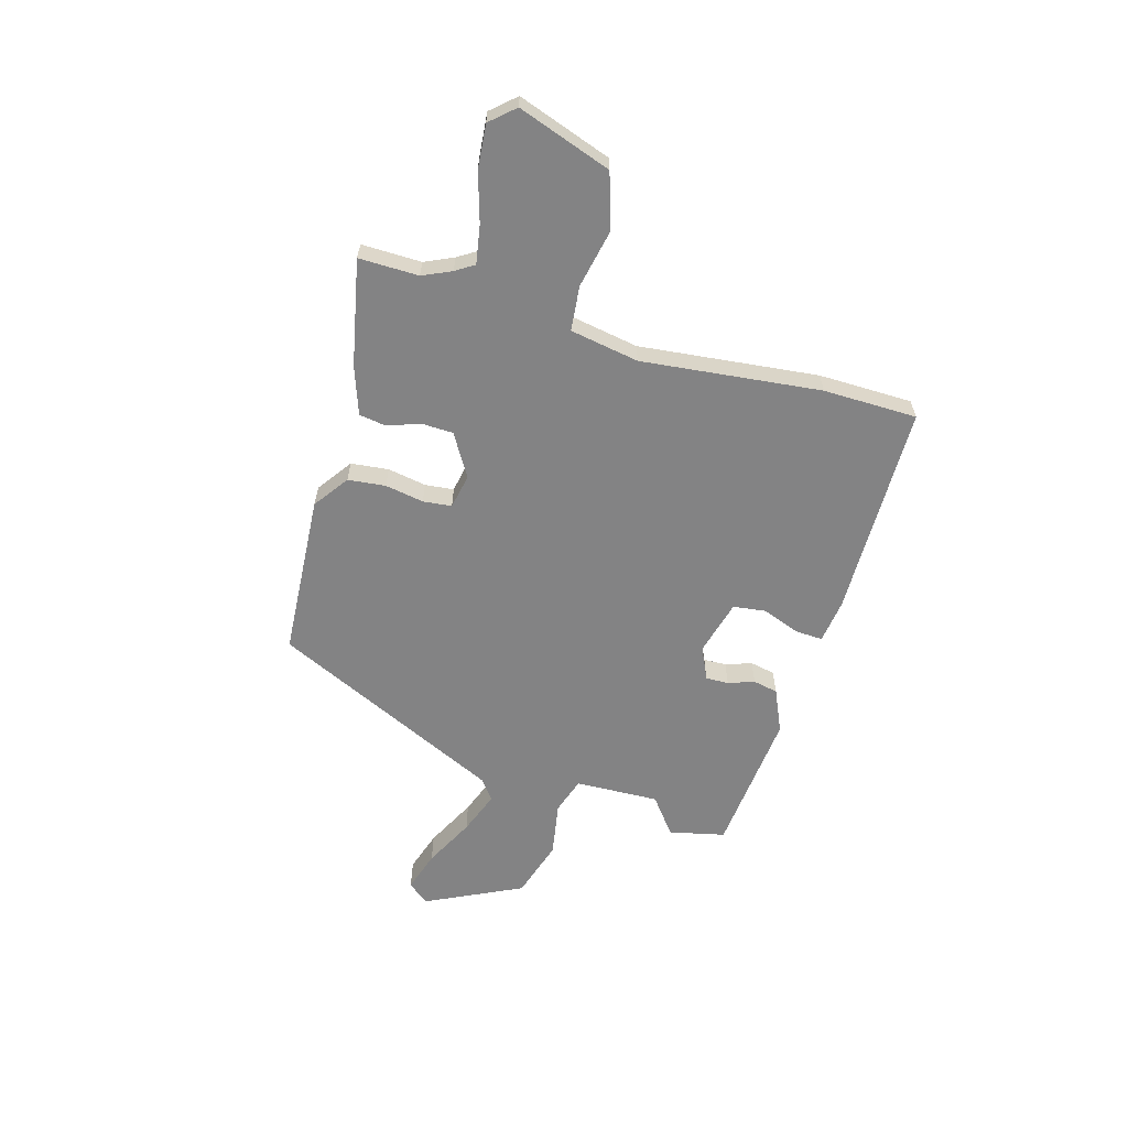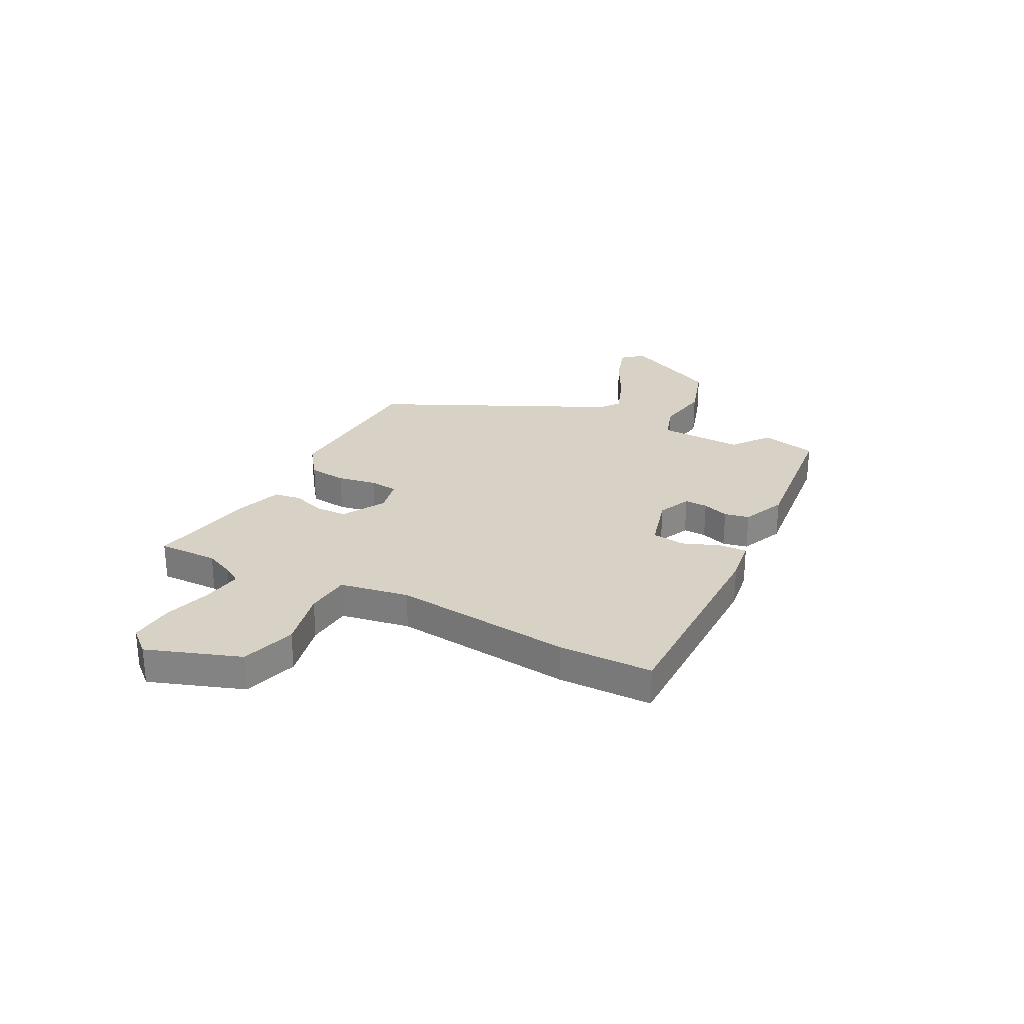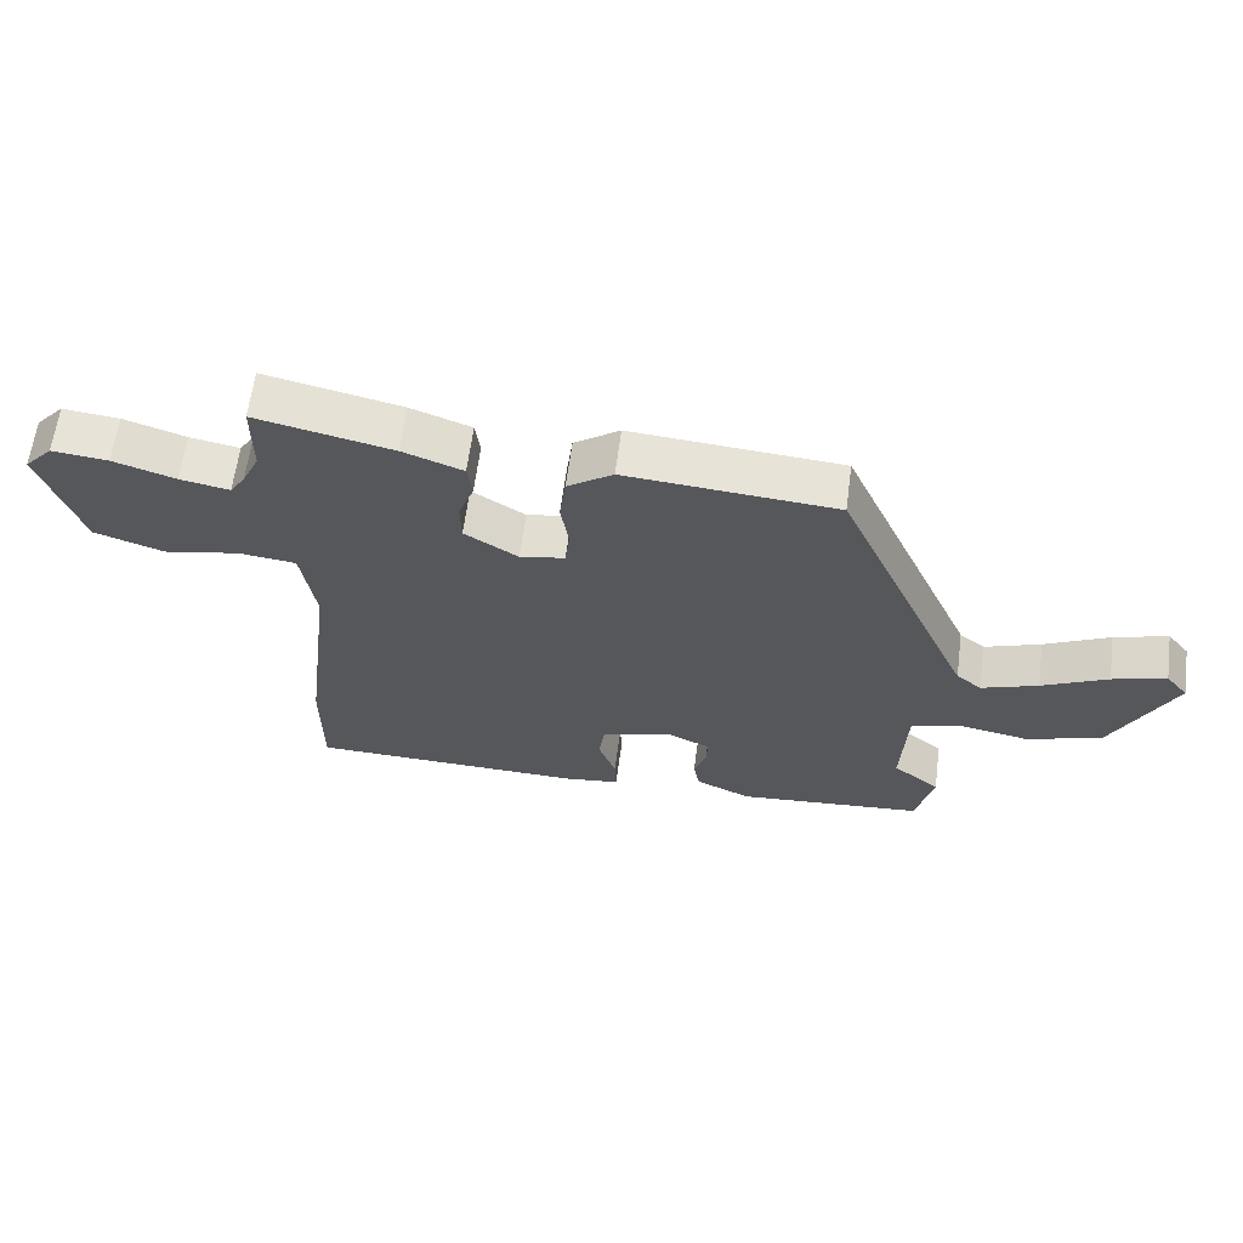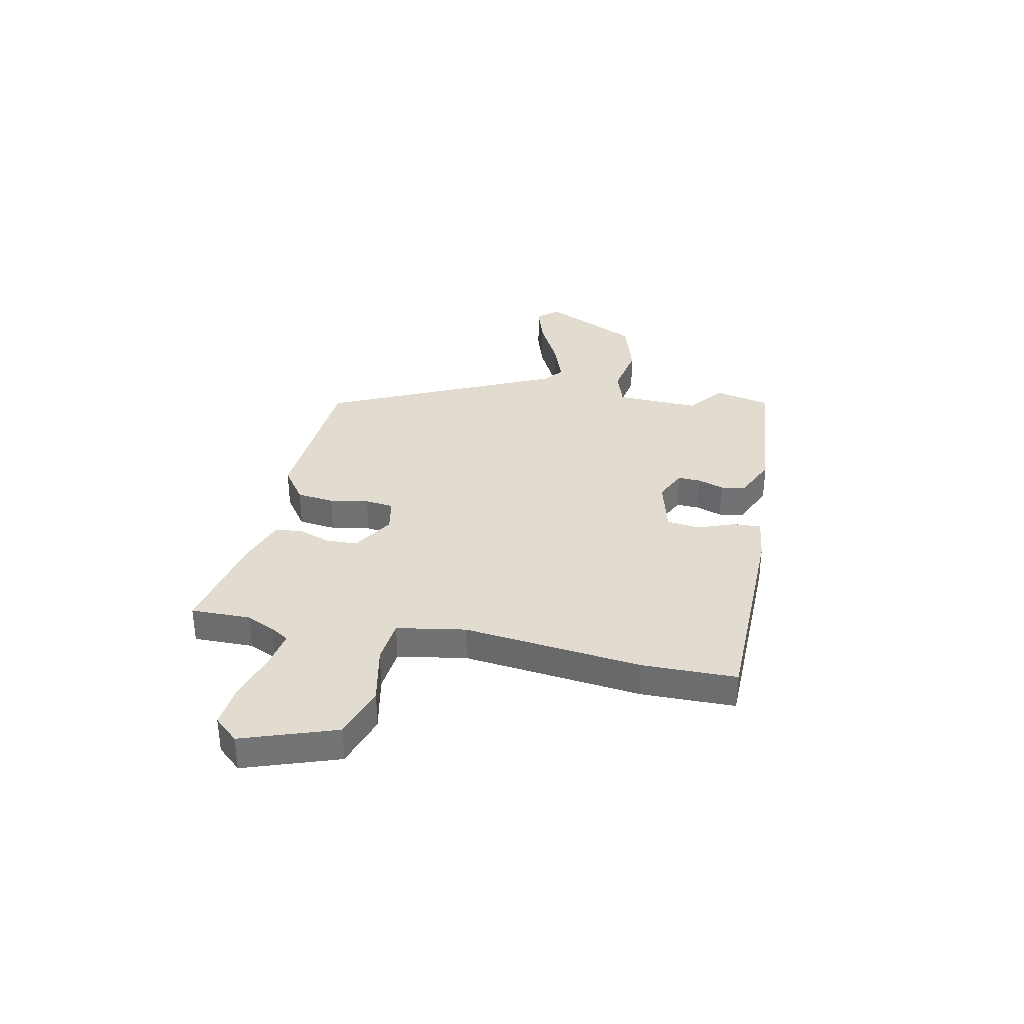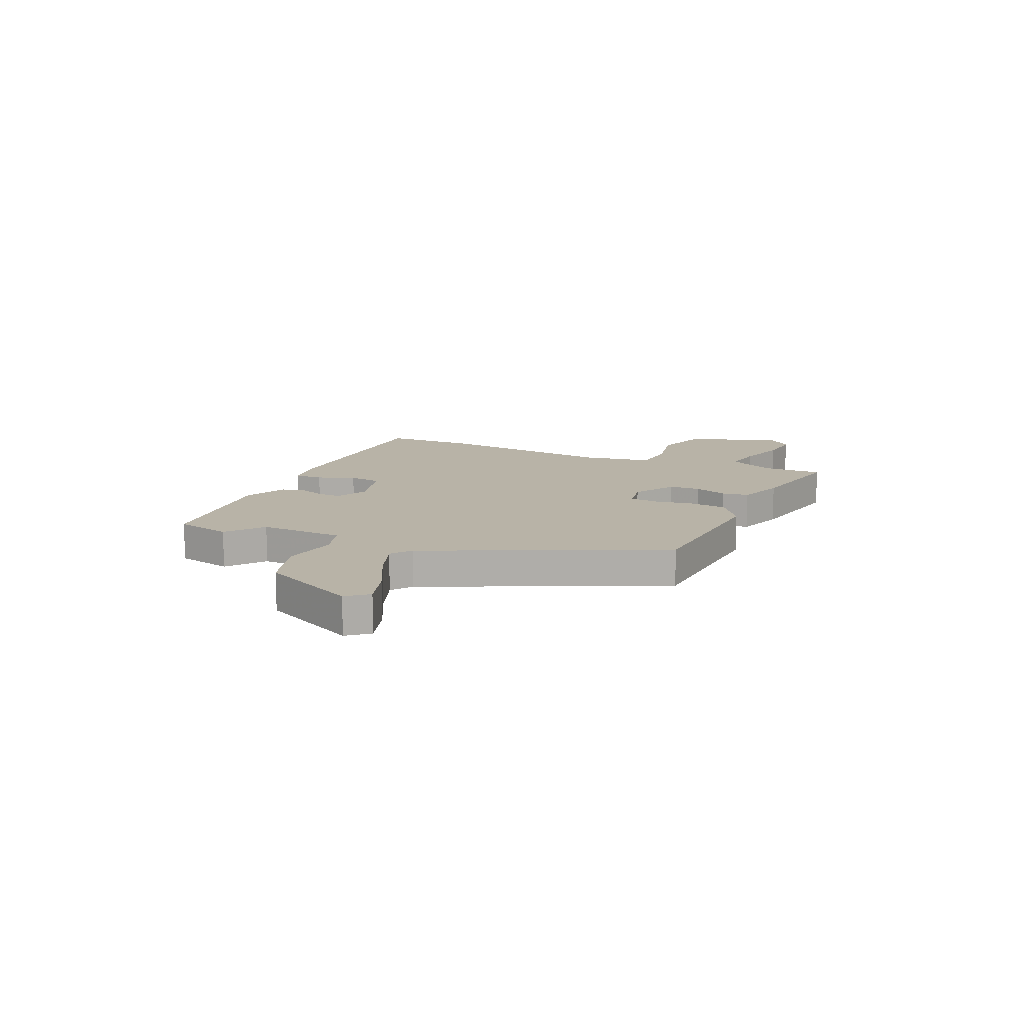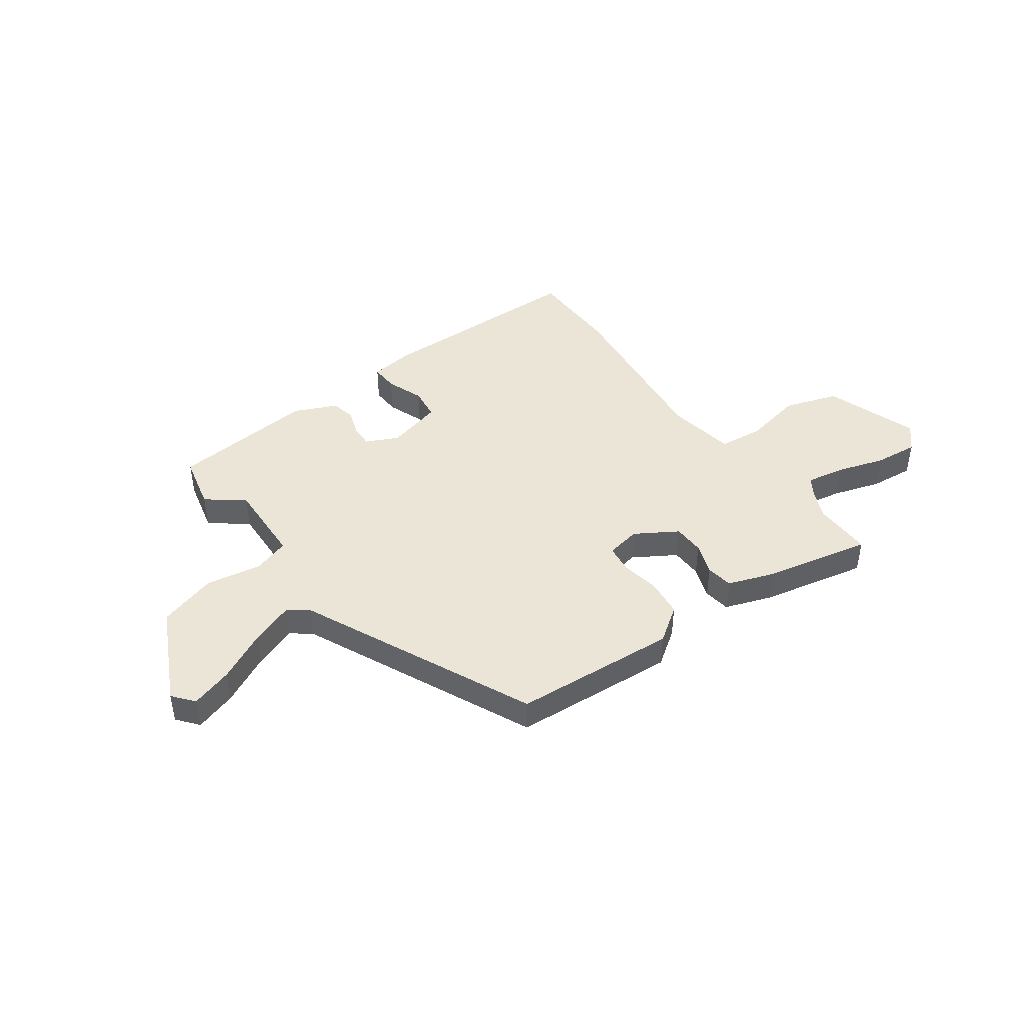
<metadata>
{"format":"obj","ext":"obj","renderer":"f3d","projection":"perspective","resolution":1024,"background":"white","views":[{"elev":-61.2,"azim":73.1,"up":"+Y"},{"elev":27.5,"azim":116.1,"up":"+Y"},{"elev":62.5,"azim":-172.5,"up":"+Z"},{"elev":34.3,"azim":101.0,"up":"+Y"},{"elev":12.9,"azim":-66.7,"up":"+Y"},{"elev":44.0,"azim":-36.4,"up":"+Y"}]}
</metadata>
<code>
v -0.312 0.07 0.462
v 0.002 0.07 0.487
v 0.07 0.07 0.44
v 0.079 0.07 0.368
v 0.067 0.07 0.293
v 0.074 0.07 0.238
v 0.141 0.07 0.226
v 0.221 0.07 0.276
v 0.222 0.07 0.337
v 0.199 0.07 0.399
v 0.206 0.07 0.451
v 0.296 0.07 0.484
v 0.5 0.07 0.529
v 0.5 0.07 0.414
v 0.526 0.07 0.359
v 0.549 0.07 0.324
v 0.623 0.07 0.338
v 0.716 0.07 0.368
v 0.8 0.07 0.377
v 0.842 0.07 0.331
v 0.782 0.07 0.15
v 0.678 0.07 0.115
v 0.564 0.07 0.137
v 0.478 0.07 0.127
v 0.457 0.07 -0.006
v 0.5 0.07 -0.35
v 0.5 0.07 -0.531
v 0.087 0.07 -0.541
v 0.002 0.07 -0.531
v 0.004 0.07 -0.477
v 0.03 0.07 -0.405
v 0.021 0.07 -0.342
v -0.087 0.07 -0.315
v -0.149 0.07 -0.345
v -0.147 0.07 -0.389
v -0.129 0.07 -0.439
v -0.138 0.07 -0.487
v -0.22 0.07 -0.525
v -0.5 0.07 -0.502
v -0.526 0.07 -0.395
v -0.456 0.07 -0.339
v -0.464 0.07 -0.177
v -0.535 0.07 -0.155
v -0.64 0.07 -0.175
v -0.754 0.07 -0.142
v -0.847 0.07 0.043
v -0.814 0.07 0.084
v -0.734 0.07 0.06
v -0.636 0.07 0.012
v -0.552 0.07 -0.018
v -0.514 0.07 0.012
v -0.312 0 0.462
v 0.002 0 0.487
v 0.07 0 0.44
v 0.079 0 0.368
v 0.067 0 0.293
v 0.074 0 0.238
v 0.141 0 0.226
v 0.221 0 0.276
v 0.222 0 0.337
v 0.199 0 0.399
v 0.206 0 0.451
v 0.296 0 0.484
v 0.5 0 0.529
v 0.5 0 0.414
v 0.526 0 0.359
v 0.549 0 0.324
v 0.623 0 0.338
v 0.716 0 0.368
v 0.8 0 0.377
v 0.842 0 0.331
v 0.782 0 0.15
v 0.678 0 0.115
v 0.564 0 0.137
v 0.478 0 0.127
v 0.457 0 -0.006
v 0.5 0 -0.35
v 0.5 0 -0.531
v 0.087 0 -0.541
v 0.002 0 -0.531
v 0.004 0 -0.477
v 0.03 0 -0.405
v 0.021 0 -0.342
v -0.087 0 -0.315
v -0.149 0 -0.345
v -0.147 0 -0.389
v -0.129 0 -0.439
v -0.138 0 -0.487
v -0.22 0 -0.525
v -0.5 0 -0.502
v -0.526 0 -0.395
v -0.456 0 -0.339
v -0.464 0 -0.177
v -0.535 0 -0.155
v -0.64 0 -0.175
v -0.754 0 -0.142
v -0.847 0 0.043
v -0.814 0 0.084
v -0.734 0 0.06
v -0.636 0 0.012
v -0.552 0 -0.018
v -0.514 0 0.012
f 47 48 49
f 46 47 49
f 45 46 49
f 44 45 49
f 43 44 49
f 42 43 49 50
f 39 40 41
f 38 39 41
f 37 38 41
f 36 37 41
f 35 36 41
f 34 35 41 42
f 42 50 51
f 34 42 51
f 33 34 51
f 29 30 31
f 28 29 31
f 27 28 31
f 26 27 31
f 25 26 31
f 24 25 31 32
f 21 22 23
f 20 21 23
f 19 20 23
f 18 19 23
f 17 18 23
f 16 17 23 24
f 24 32 33
f 16 24 33
f 15 16 33
f 12 13 14
f 11 12 14
f 10 11 14
f 9 10 14
f 8 9 14 15
f 3 4 5
f 2 3 5
f 1 2 5
f 51 1 5
f 33 51 5
f 7 8 15 33
f 6 7 33
f 5 6 33
f 100 99 98
f 100 98 97
f 100 97 96
f 100 96 95
f 100 95 94
f 101 100 94 93
f 92 91 90
f 92 90 89
f 92 89 88
f 92 88 87
f 92 87 86
f 93 92 86 85
f 102 101 93
f 102 93 85
f 102 85 84
f 82 81 80
f 82 80 79
f 82 79 78
f 82 78 77
f 82 77 76
f 83 82 76 75
f 74 73 72
f 74 72 71
f 74 71 70
f 74 70 69
f 74 69 68
f 75 74 68 67
f 84 83 75
f 84 75 67
f 84 67 66
f 65 64 63
f 65 63 62
f 65 62 61
f 65 61 60
f 66 65 60 59
f 56 55 54
f 56 54 53
f 56 53 52
f 56 52 102
f 56 102 84
f 84 66 59 58
f 84 58 57
f 84 57 56
f 1 52 53 2
f 2 53 54 3
f 3 54 55 4
f 4 55 56 5
f 5 56 57 6
f 6 57 58 7
f 7 58 59 8
f 8 59 60 9
f 9 60 61 10
f 10 61 62 11
f 11 62 63 12
f 12 63 64 13
f 13 64 65 14
f 14 65 66 15
f 15 66 67 16
f 16 67 68 17
f 17 68 69 18
f 18 69 70 19
f 19 70 71 20
f 20 71 72 21
f 21 72 73 22
f 22 73 74 23
f 23 74 75 24
f 24 75 76 25
f 25 76 77 26
f 26 77 78 27
f 27 78 79 28
f 28 79 80 29
f 29 80 81 30
f 30 81 82 31
f 31 82 83 32
f 32 83 84 33
f 33 84 85 34
f 34 85 86 35
f 35 86 87 36
f 36 87 88 37
f 37 88 89 38
f 38 89 90 39
f 39 90 91 40
f 40 91 92 41
f 41 92 93 42
f 42 93 94 43
f 43 94 95 44
f 44 95 96 45
f 45 96 97 46
f 46 97 98 47
f 47 98 99 48
f 48 99 100 49
f 49 100 101 50
f 50 101 102 51
f 51 102 52 1

</code>
